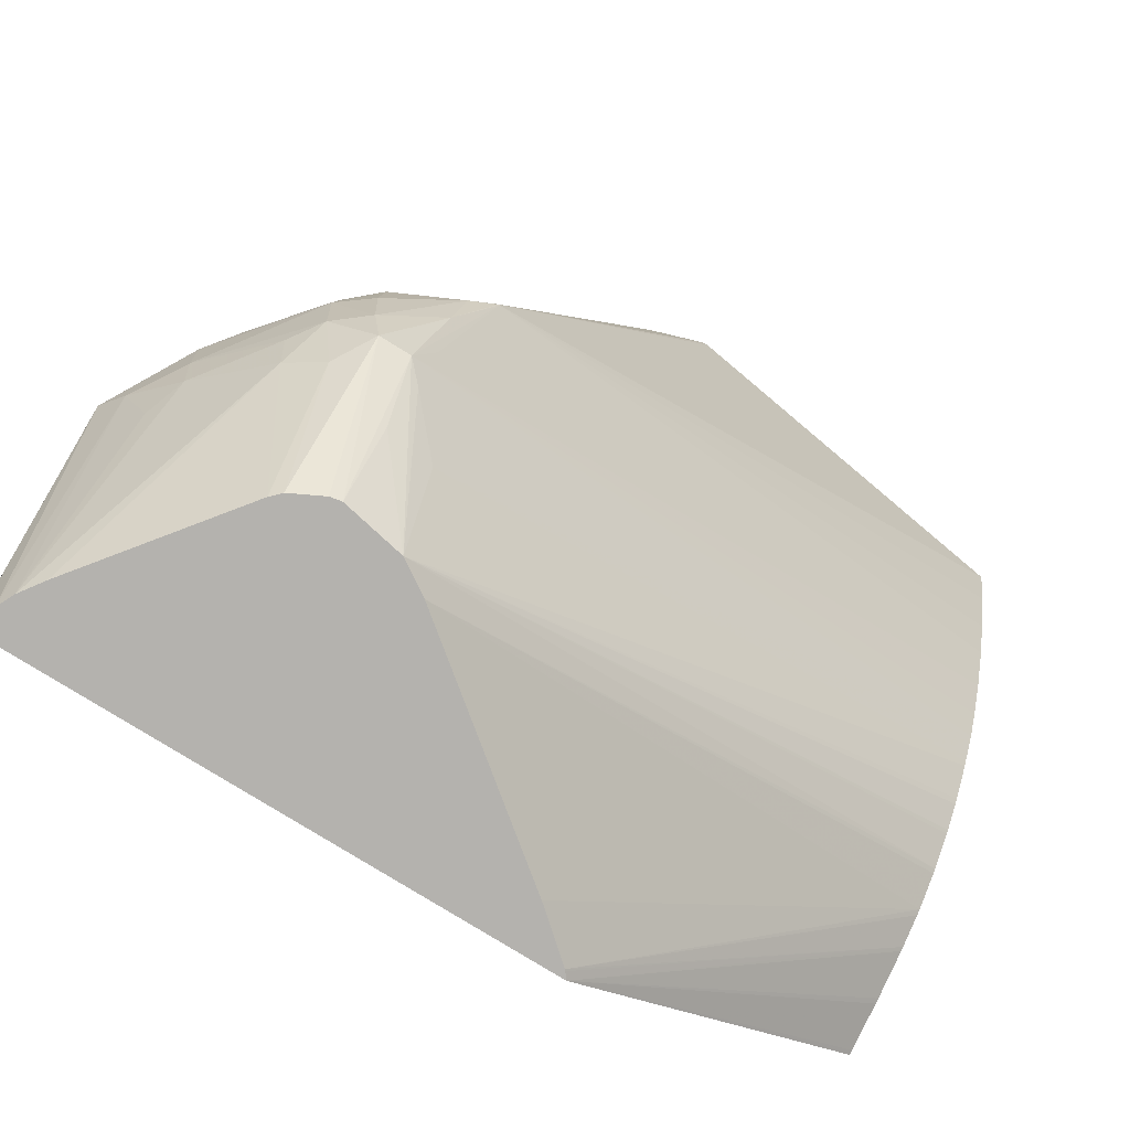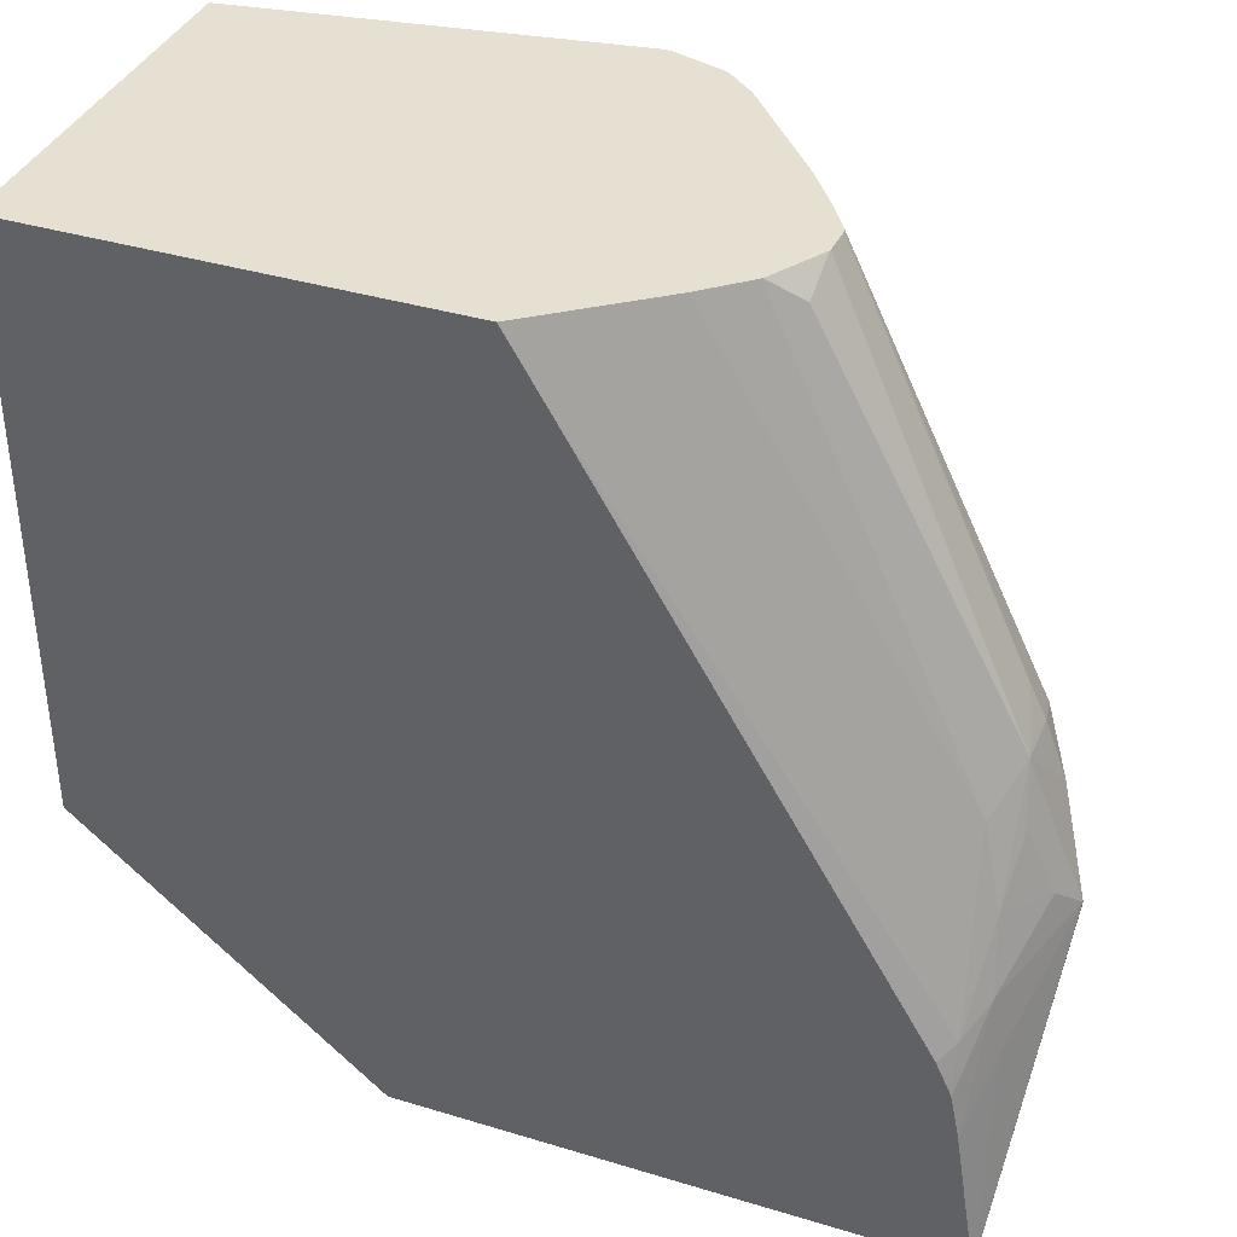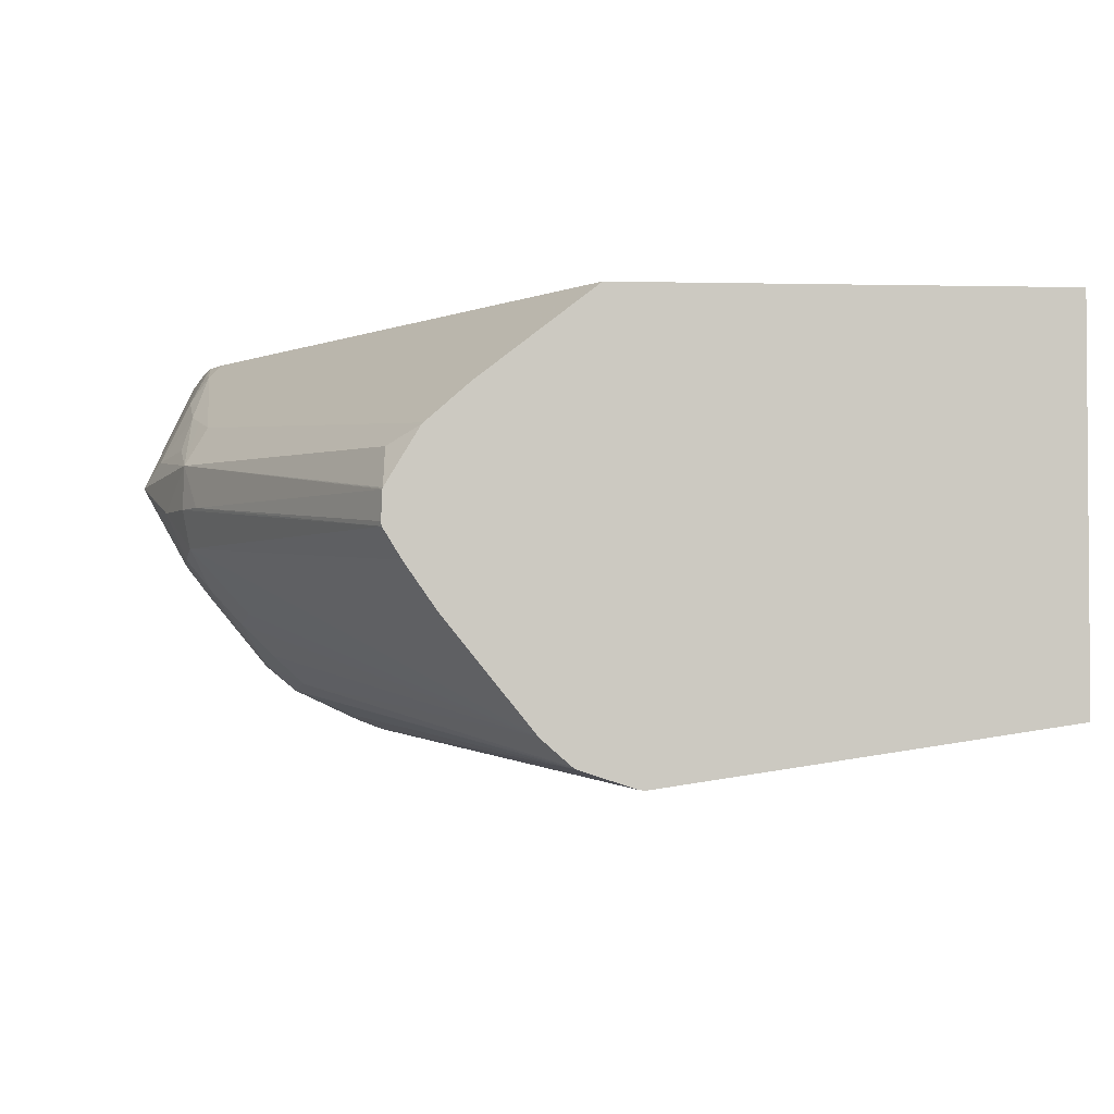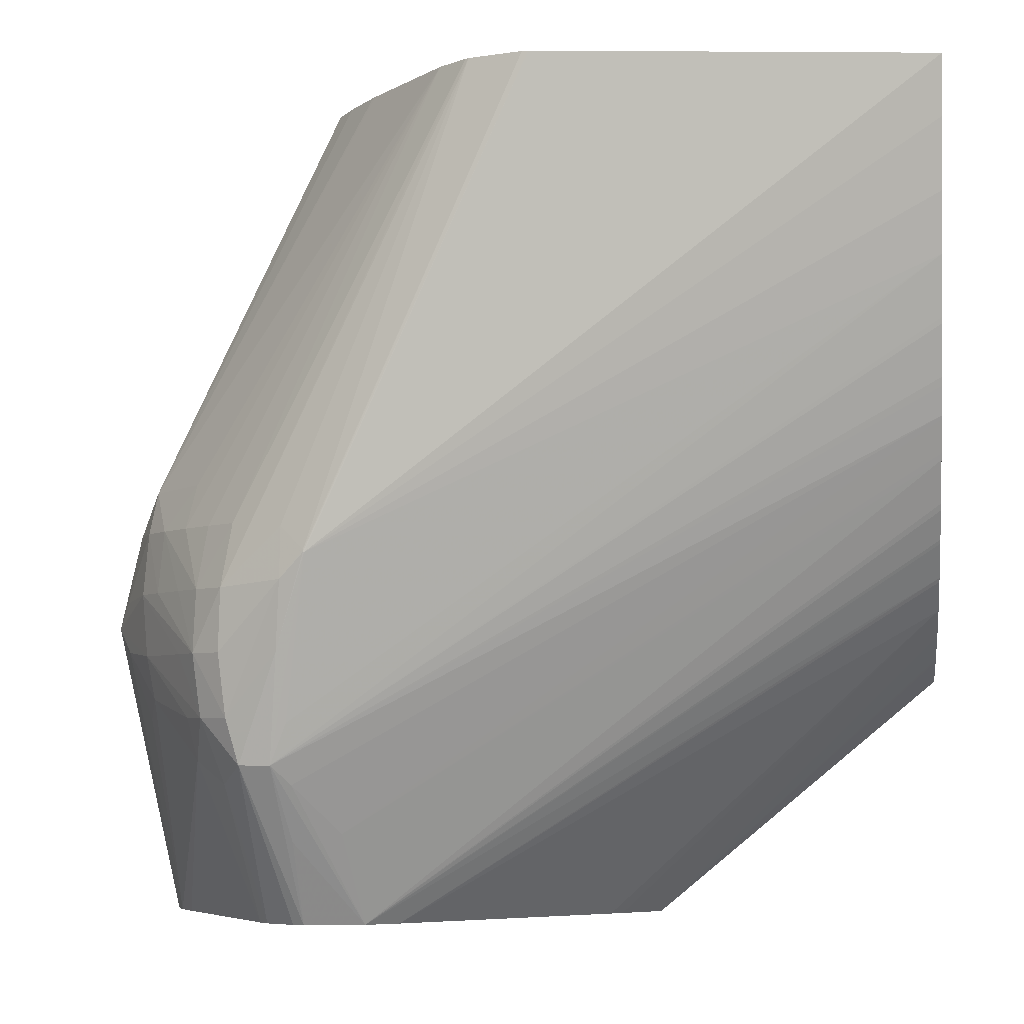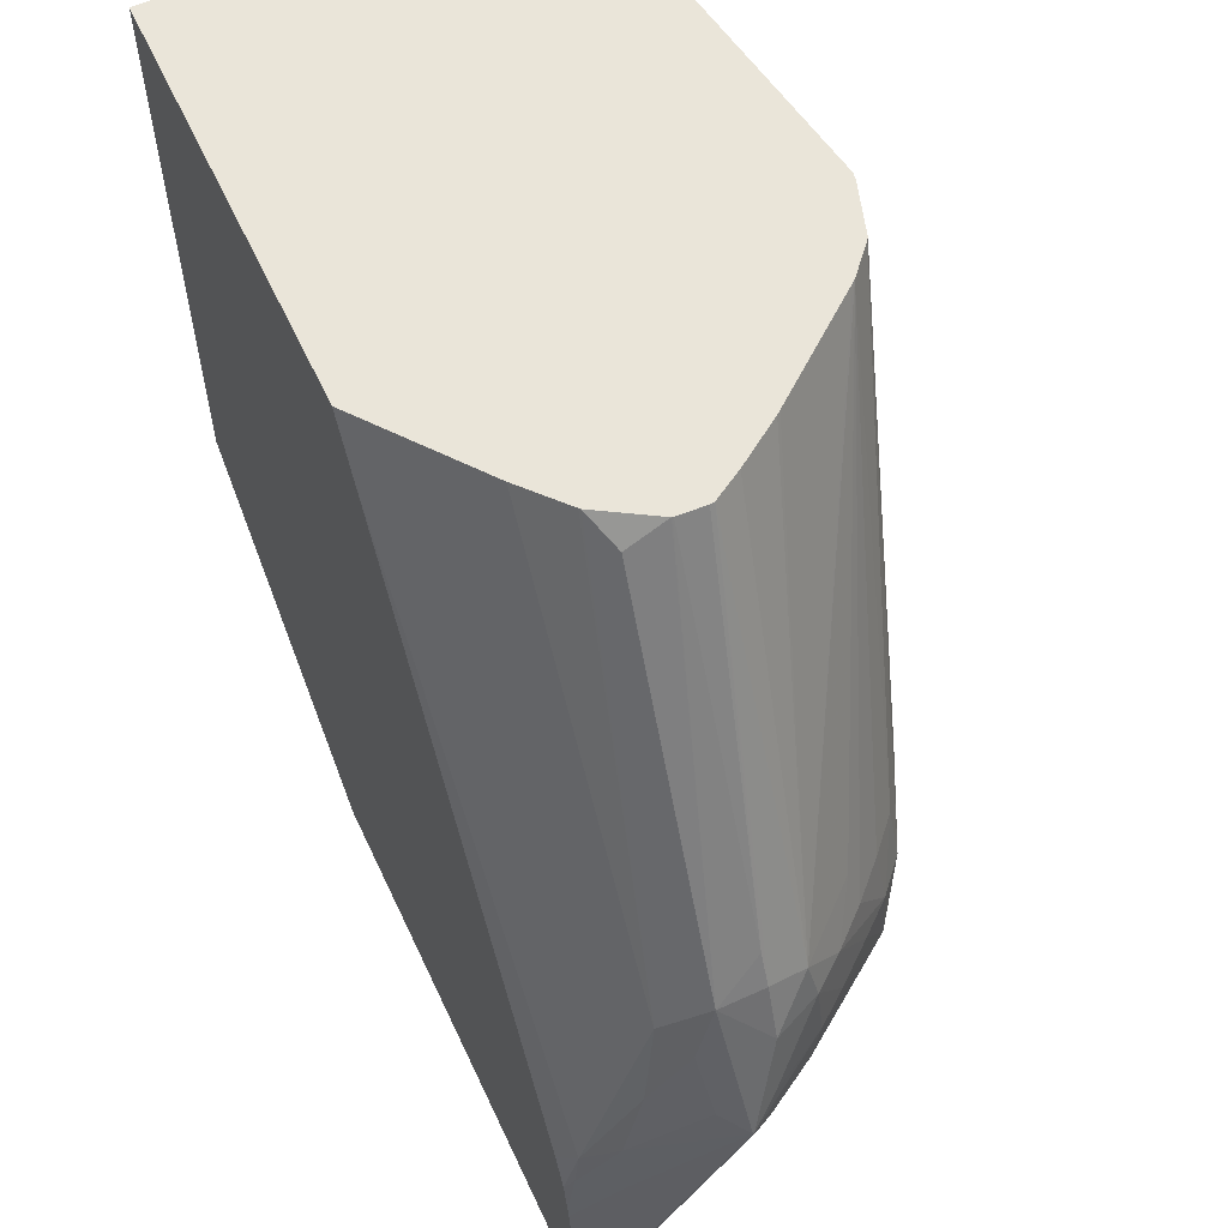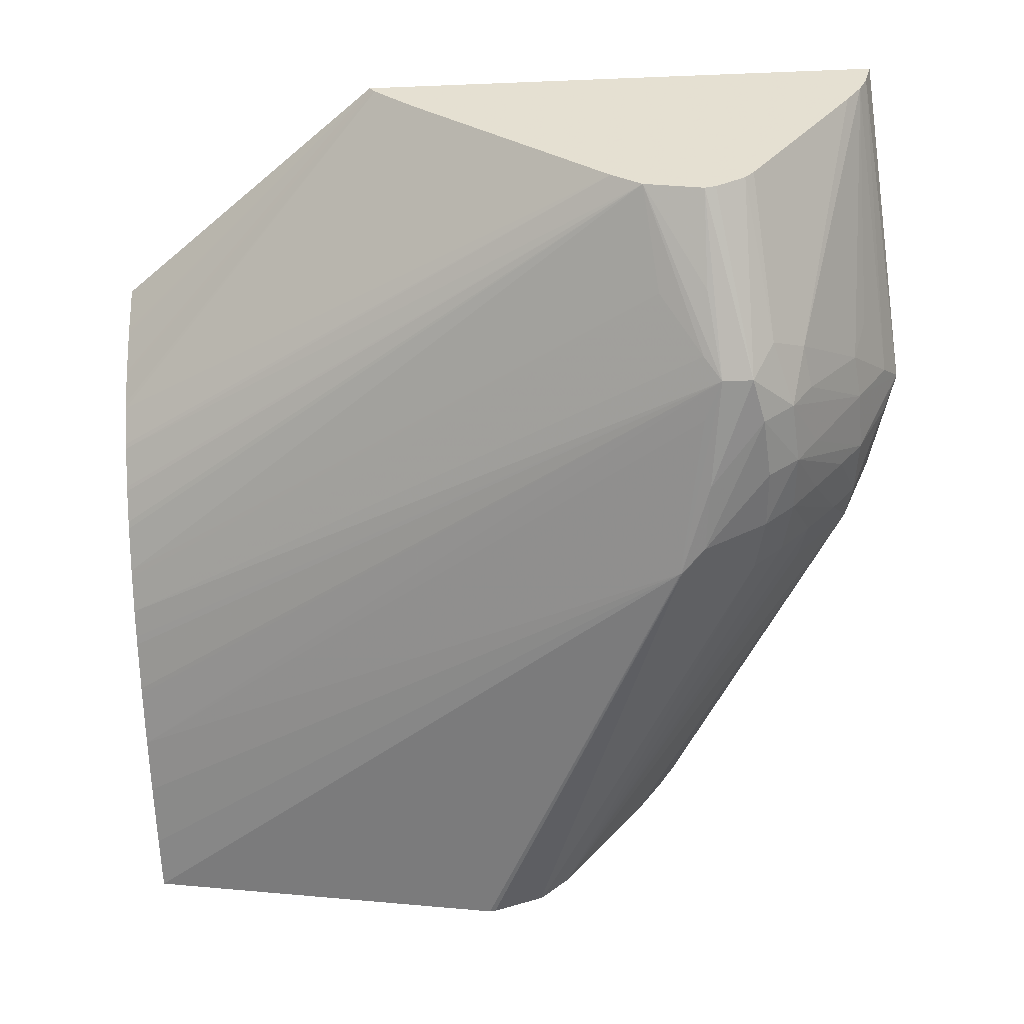
<metadata>
{"format":"obj","ext":"obj","renderer":"f3d","projection":"perspective","resolution":1024,"background":"white","views":[{"elev":-79.7,"azim":148.4,"up":"+Y"},{"elev":37.6,"azim":21.2,"up":"+Y"},{"elev":-2.6,"azim":175.6,"up":"+Z"},{"elev":-5.0,"azim":-172.6,"up":"+Y"},{"elev":58.1,"azim":65.1,"up":"+Y"},{"elev":-51.3,"azim":2.5,"up":"+Z"}]}
</metadata>
<code>
v 0.02477 0.0003967 0.0009624
v 0.02476 0.0003967 0.0008937
v 0.02476 0.0003967 0.001387
v 0.0276 -0.005065 0.001482
v 0.02449 0.0003967 0.0004488
v 0.02785 -0.00556 0.001482
v 0.02775 -0.00575 0.0008817
v 0.02475 0.0003967 0.001399
v 0.02783 -0.005616 0.002181
v 0.02401 0.0003967 -0.0002414
v 0.02818 -0.006422 0.001482
v 0.02785 -0.006422 0.0007443
v 0.02746 -0.006422 0.0002501
v 0.02682 -0.005721 -0.0001434
v 0.02267 0.0003967 -0.001907
v 0.02271 0.0003967 -0.001859
v 0.02396 0.0003967 -0.0003035
v 0.02475 0.0003967 0.001413
v 0.02751 -0.006205 0.00284
v 0.0277 -0.006864 0.002987
v 0.02784 -0.007411 0.003123
v 0.02795 -0.00649 0.002494
v 0.02837 -0.007501 0.002377
v 0.02866 -0.007889 0.001985
v 0.02472 3.178e-05 0.001995
v 0.02424 0.0003967 0.00226
v 0.02866 -0.007889 0.001969
v 0.02842 -0.007501 0.001577
v 0.02791 -0.007411 0.0006622
v 0.02753 -0.007411 0.000168
v 0.02704 -0.007411 -0.0004275
v 0.02662 -0.007411 -0.0009217
v 0.02696 -0.006422 -0.0002968
v 0.02647 -0.006422 -0.000791
v 0.02597 -0.006422 -0.001244
v 0.02223 0.0003967 -0.0023
v 0.02768 -0.008874 0.003962
v 0.02422 0.0003967 0.002282
v 0.02357 0.0003967 0.00285
v 0.02796 -0.008486 0.003473
v 0.02812 -0.009388 0.003459
v 0.02821 -0.01264 0.004198
v 0.02866 -0.007926 0.001985
v 0.02866 -0.007926 0.001969
v 0.02786 -0.008399 0.0007323
v 0.02701 -0.008399 -0.0004649
v 0.02666 -0.008399 -0.0009584
v 0.02613 -0.007411 -0.001364
v 0.02218 0.0003967 -0.002331
v 0.02747 -0.009079 0.004198
v 0.0277 -0.009587 0.004198
v 0.02776 -0.009388 0.004061
v 0.02261 -0.0001979 0.003862
v 0.02233 -0.0004544 0.004198
v 0.02182 0.0003967 0.004198
v 0.02781 -0.01012 0.004198
v 0.02785 -0.01032 0.004198
v 0.0281 -0.01264 0.003802
v 0.01981 -0.01264 0.004198
v 0.02838 -0.008313 0.001577
v 0.02776 -0.009096 0.0008617
v 0.02689 -0.009388 -0.0003368
v 0.02656 -0.009388 -0.000831
v 0.02606 -0.009388 -0.001231
v 0.02616 -0.008399 -0.001334
v 0.02511 -0.007321 -0.00184
v 0.02511 -0.006509 -0.001763
v 0.02134 0.0003967 -0.002604
v 0.02472 -0.006895 -0.001979
v 0.0152 0.0003967 0.004198
v 0.02797 -0.01264 0.003533
v 0.0152 -0.008774 0.004198
v 0.0152 -0.008746 0.00413
v 0.0152 -0.008455 0.003459
v 0.0152 -0.008417 0.003381
v 0.0152 -0.00806 0.002712
v 0.0152 -0.008024 0.002654
v 0.01989 -0.01264 0.004101
v 0.02796 -0.009411 0.001444
v 0.02677 -0.01006 -0.0001474
v 0.02624 -0.01041 -0.0005329
v 0.02588 -0.01011 -0.00111
v 0.0252 -0.008399 -0.001618
v 0.02472 -0.00693 -0.001979
v 0.02125 0.0003967 -0.002615
v 0.0152 0.0003967 -0.001714
v 0.02772 -0.01264 0.003181
v 0.0152 -0.00773 0.002218
v 0.01991 -0.01264 0.00408
v 0.026 -0.01264 0.0009357
v 0.02585 -0.01264 0.0007896
v 0.02538 -0.01264 0.0005489
v 0.0252 -0.01264 0.0005155
v 0.02539 -0.01011 -0.00111
v 0.0247 -0.00693 -0.001979
v 0.0152 -0.0004952 -0.001485
v 0.0152 -0.007672 0.002141
v 0.02043 -0.01264 0.003635
v 0.0252 -0.0113 -0.0003315
v 0.02425 -0.01264 0.0007023
v 0.02512 -0.009467 -0.001254
v 0.02512 -0.01042 -0.0008497
v 0.0152 -0.004781 2.132e-05
v 0.0152 -0.004349 -0.0001727
v 0.0152 -0.004219 -0.0002301
v 0.0152 -0.003449 -0.0005442
v 0.0152 -0.003356 -0.0005782
v 0.0152 -0.00245 -0.000903
v 0.0152 -0.001547 -0.001188
v 0.0152 -0.00138 -0.001235
v 0.02061 -0.01264 0.003481
v 0.0152 -0.007237 0.001674
v 0.02376 -0.01264 0.001018
v 0.02446 -0.01118 -0.0001821
v 0.0152 -0.007177 0.001615
v 0.0152 -0.006666 0.00118
v 0.0152 -0.006606 0.001132
v 0.0152 -0.006171 0.000819
v 0.0152 -0.00607 0.0007536
v 0.0152 -0.005428 0.0003695
v 0.0152 -0.004834 4.933e-05
v 0.0152 -0.005331 0.0003168
f 63 80 81
f 68 84 85
f 68 69 84
f 66 83 84
f 66 69 67
f 64 83 66
f 64 66 65
f 64 82 83
f 63 81 82
f 63 82 64
f 66 84 69
f 70 86 96
f 70 103 121
f 70 110 109
f 70 109 108
f 70 108 107
f 70 107 106
f 70 106 105
f 70 105 104
f 70 104 103
f 70 121 122
f 70 122 120
f 70 120 119
f 62 80 63
f 70 119 118
f 70 118 117
f 70 96 110
f 61 80 62
f 47 63 64
f 61 79 71
f 70 117 116
f 42 71 58
f 44 58 60
f 44 60 45
f 45 60 61
f 45 61 62
f 45 62 63
f 45 63 46
f 46 63 47
f 47 64 65
f 47 65 48
f 48 65 66
f 48 66 67
f 48 67 49
f 49 67 69
f 49 69 68
f 51 56 52
f 53 55 54
f 58 71 60
f 59 72 73
f 59 73 74
f 59 74 75
f 59 75 76
f 59 76 77
f 59 77 78
f 60 71 79
f 60 79 61
f 61 71 80
f 70 116 115
f 97 112 113
f 70 112 97
f 94 103 104
f 94 104 105
f 94 105 106
f 94 106 107
f 94 107 108
f 94 108 101
f 95 101 108
f 95 108 109
f 95 109 110
f 95 110 96
f 97 111 98
f 97 113 111
f 94 102 103
f 100 114 102
f 100 115 116
f 100 116 117
f 100 117 118
f 100 118 119
f 100 119 120
f 100 120 114
f 102 114 103
f 103 114 121
f 112 115 113
f 114 120 122
f 114 122 121
f 42 87 71
f 100 113 115
f 94 100 102
f 94 99 100
f 94 101 95
f 70 97 88
f 70 88 77
f 70 77 76
f 70 76 75
f 70 75 74
f 70 74 73
f 70 73 72
f 71 87 80
f 77 88 89
f 77 89 78
f 80 90 81
f 80 87 90
f 81 90 91
f 81 91 82
f 82 91 92
f 82 92 93
f 82 93 94
f 82 94 83
f 83 94 95
f 83 95 84
f 84 95 85
f 85 95 86
f 86 95 96
f 88 97 89
f 89 97 98
f 93 99 94
f 93 100 99
f 70 115 112
f 42 90 87
f 1 70 55
f 42 92 91
f 7 13 14
f 7 14 15
f 7 15 16
f 7 16 17
f 7 17 10
f 8 18 9
f 9 19 20
f 9 20 21
f 9 21 22
f 9 22 23
f 9 23 24
f 9 24 11
f 7 11 12
f 9 18 25
f 9 26 19
f 11 24 27
f 11 27 28
f 11 28 12
f 12 28 29
f 12 29 30
f 12 30 13
f 13 30 31
f 13 31 32
f 13 32 33
f 13 33 14
f 14 33 15
f 9 25 26
f 15 33 34
f 6 11 7
f 5 7 10
f 42 91 90
f 1 2 5
f 1 5 10
f 1 10 17
f 1 17 16
f 1 16 15
f 1 15 36
f 1 36 49
f 1 49 68
f 1 68 85
f 1 85 86
f 1 86 70
f 6 9 11
f 1 55 39
f 1 38 26
f 1 26 18
f 1 18 8
f 1 8 3
f 1 3 4
f 1 4 2
f 2 4 6
f 2 6 7
f 2 7 5
f 3 8 9
f 3 9 4
f 4 9 6
f 1 39 38
f 15 34 35
f 7 12 13
f 18 26 25
f 37 52 40
f 37 39 53
f 37 53 54
f 37 54 50
f 39 55 53
f 40 52 56
f 40 56 57
f 40 57 41
f 41 57 42
f 42 58 44
f 42 44 43
f 42 57 56
f 42 56 51
f 42 51 50
f 42 50 54
f 42 54 55
f 42 55 70
f 42 70 72
f 42 72 59
f 42 59 78
f 42 78 89
f 42 89 98
f 42 98 111
f 42 111 113
f 42 113 100
f 15 35 36
f 42 93 92
f 37 51 52
f 37 50 51
f 42 100 93
f 19 21 20
f 36 48 49
f 19 37 21
f 19 26 38
f 19 38 39
f 19 39 37
f 21 40 23
f 21 23 22
f 21 37 40
f 23 40 24
f 24 41 42
f 24 42 43
f 24 43 44
f 24 44 27
f 24 40 41
f 27 29 28
f 32 34 33
f 27 44 29
f 32 35 34
f 32 48 35
f 32 47 48
f 30 47 31
f 31 47 32
f 29 46 47
f 29 45 46
f 29 44 45
f 35 48 36
f 29 47 30

</code>
